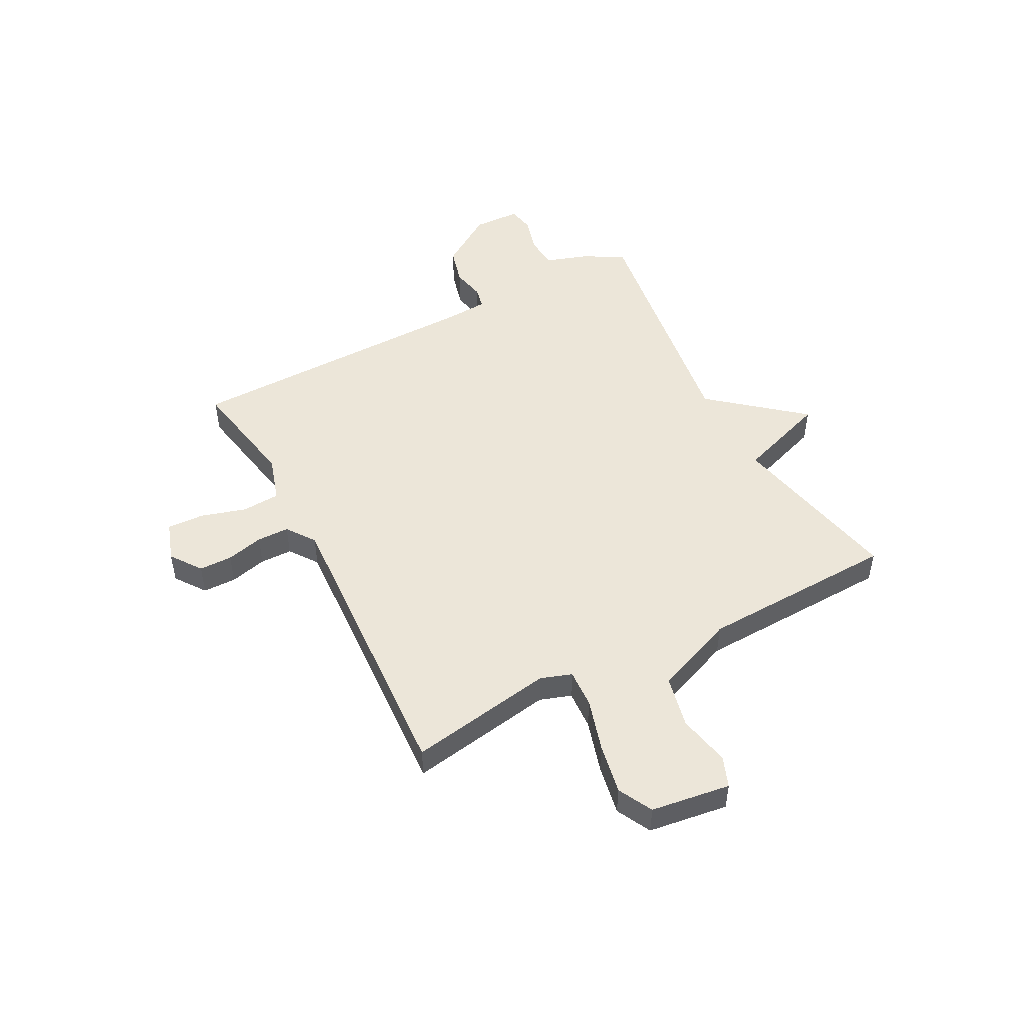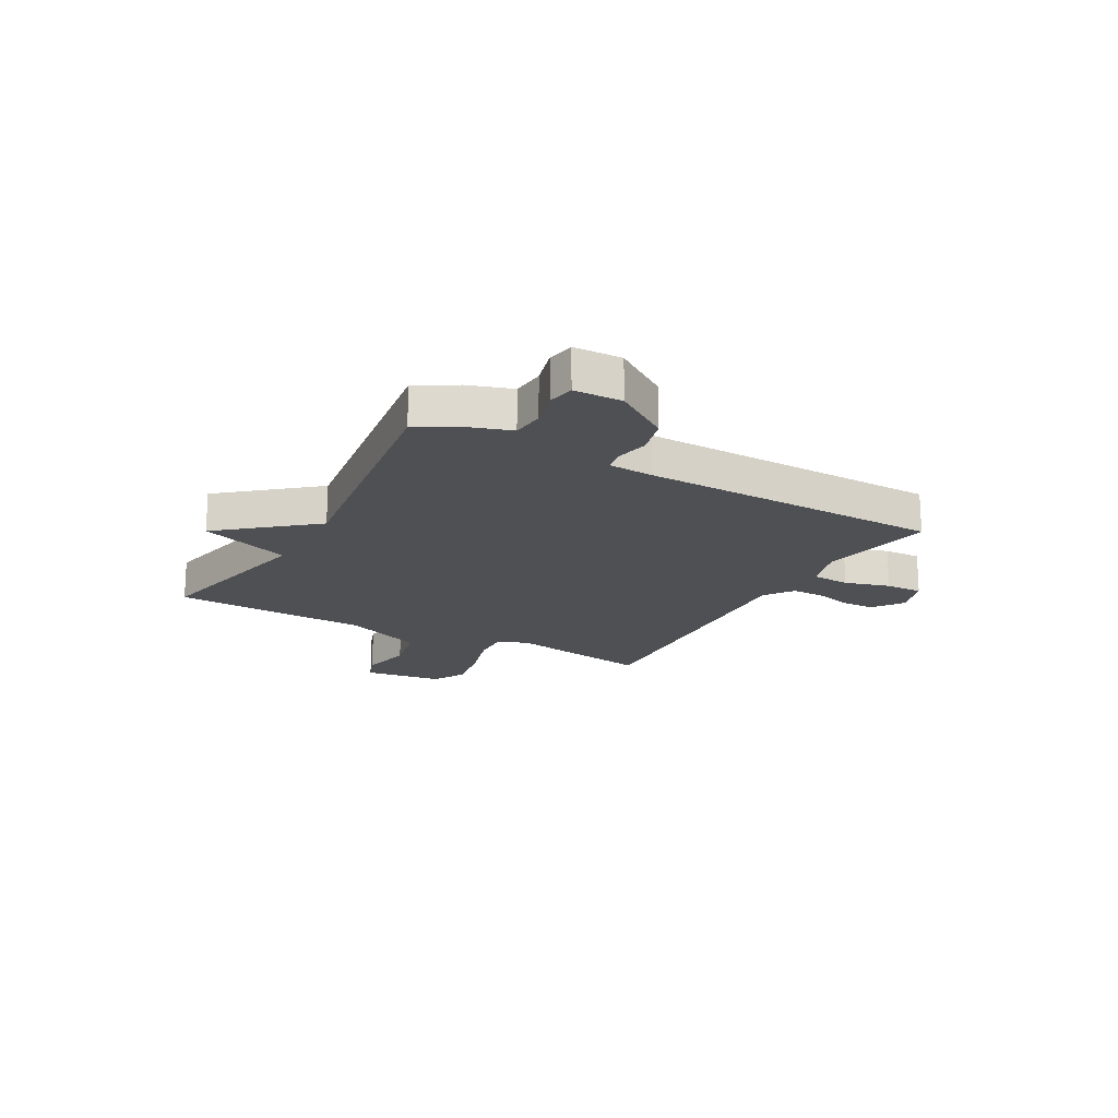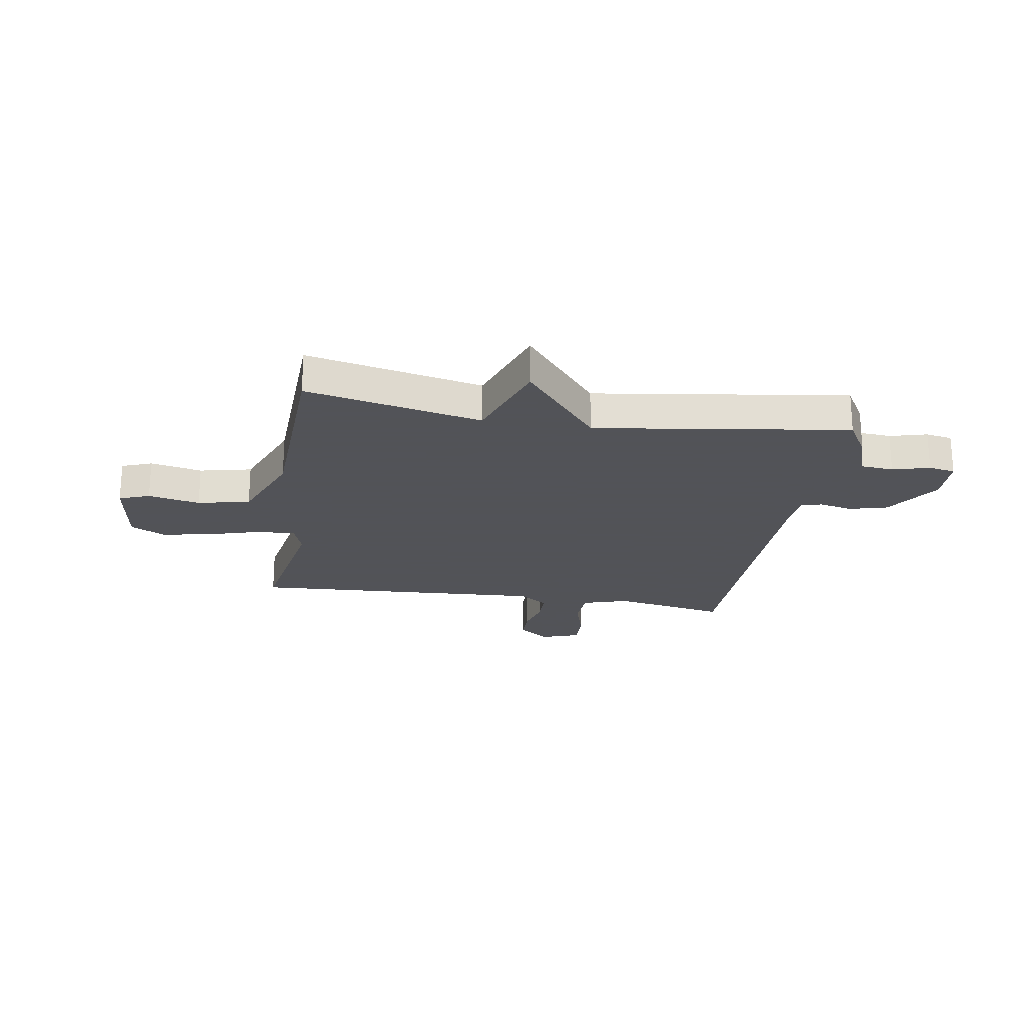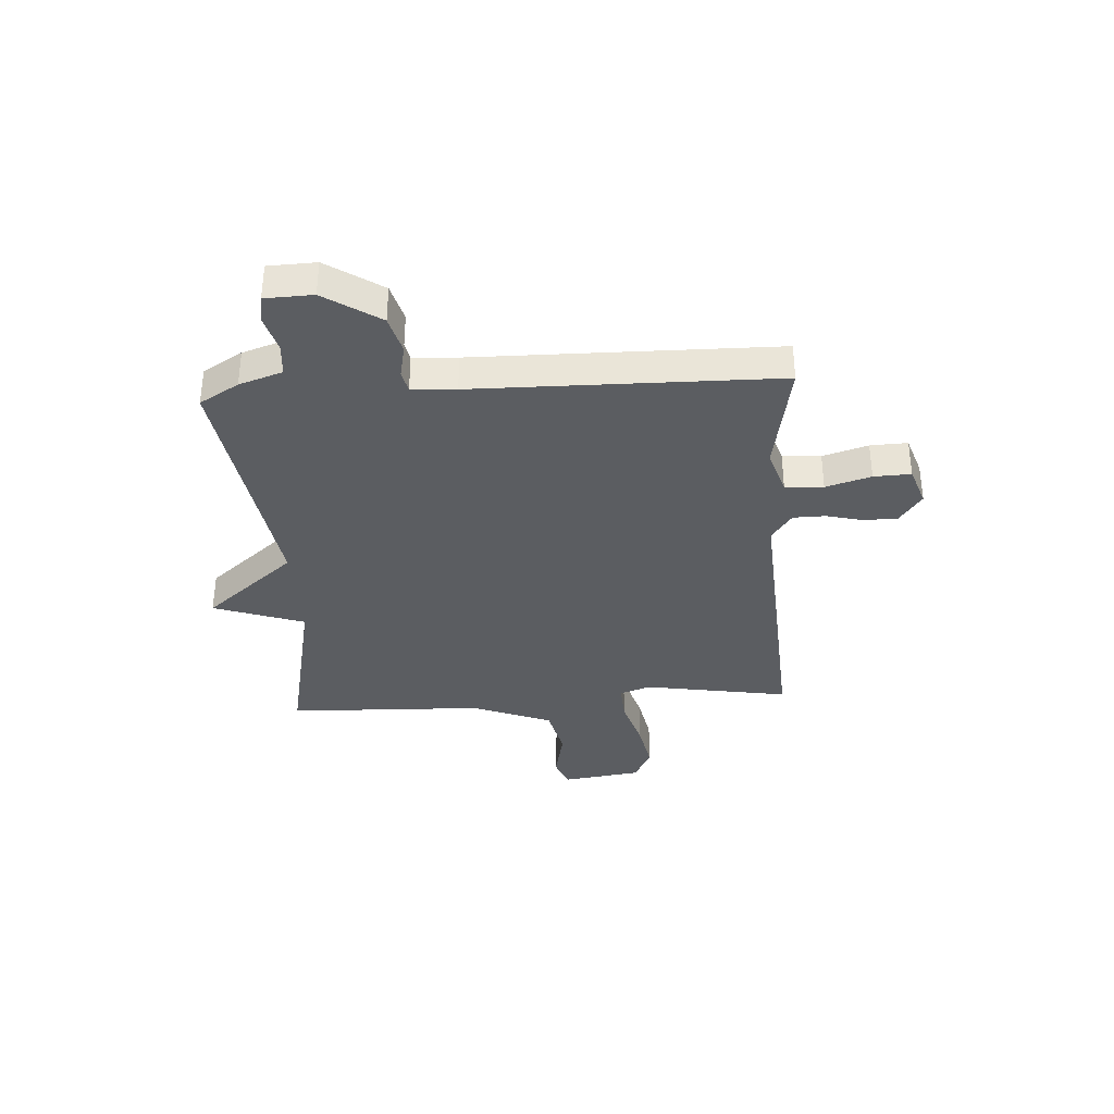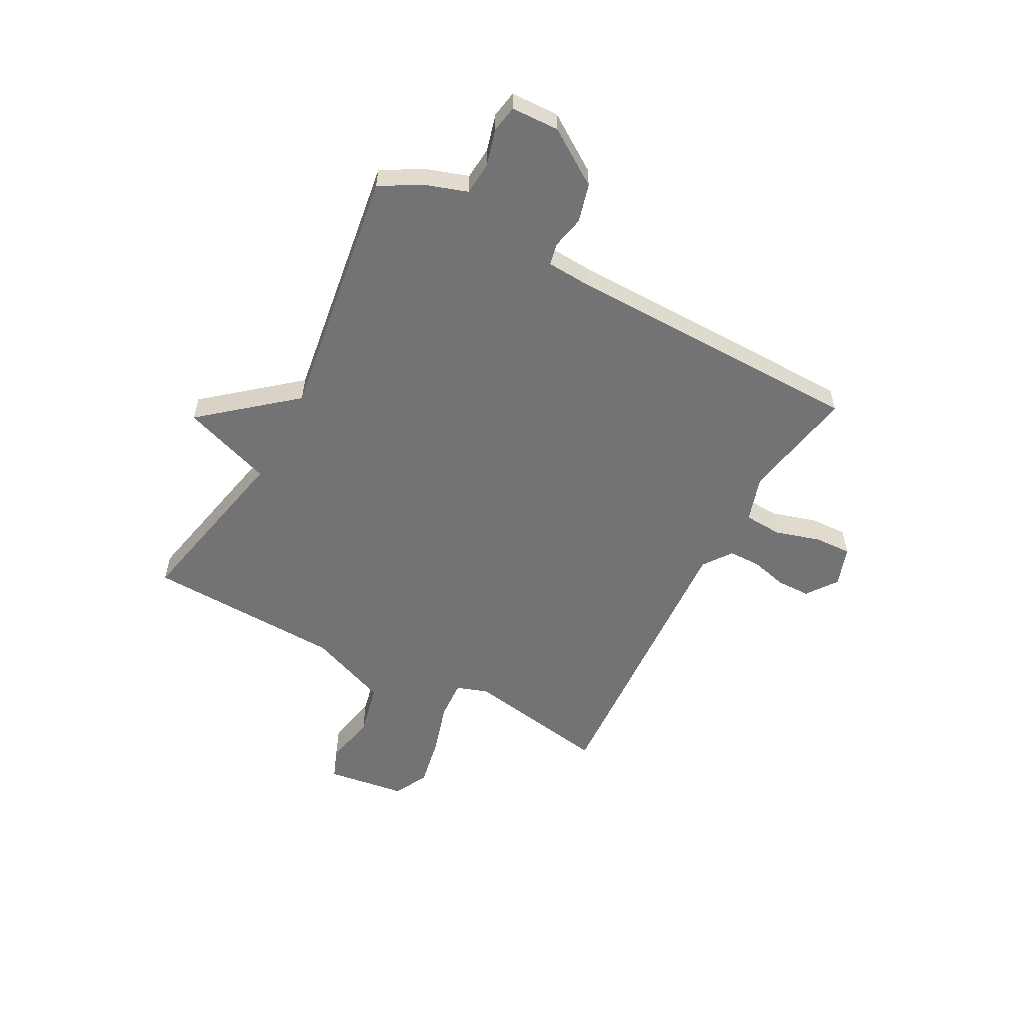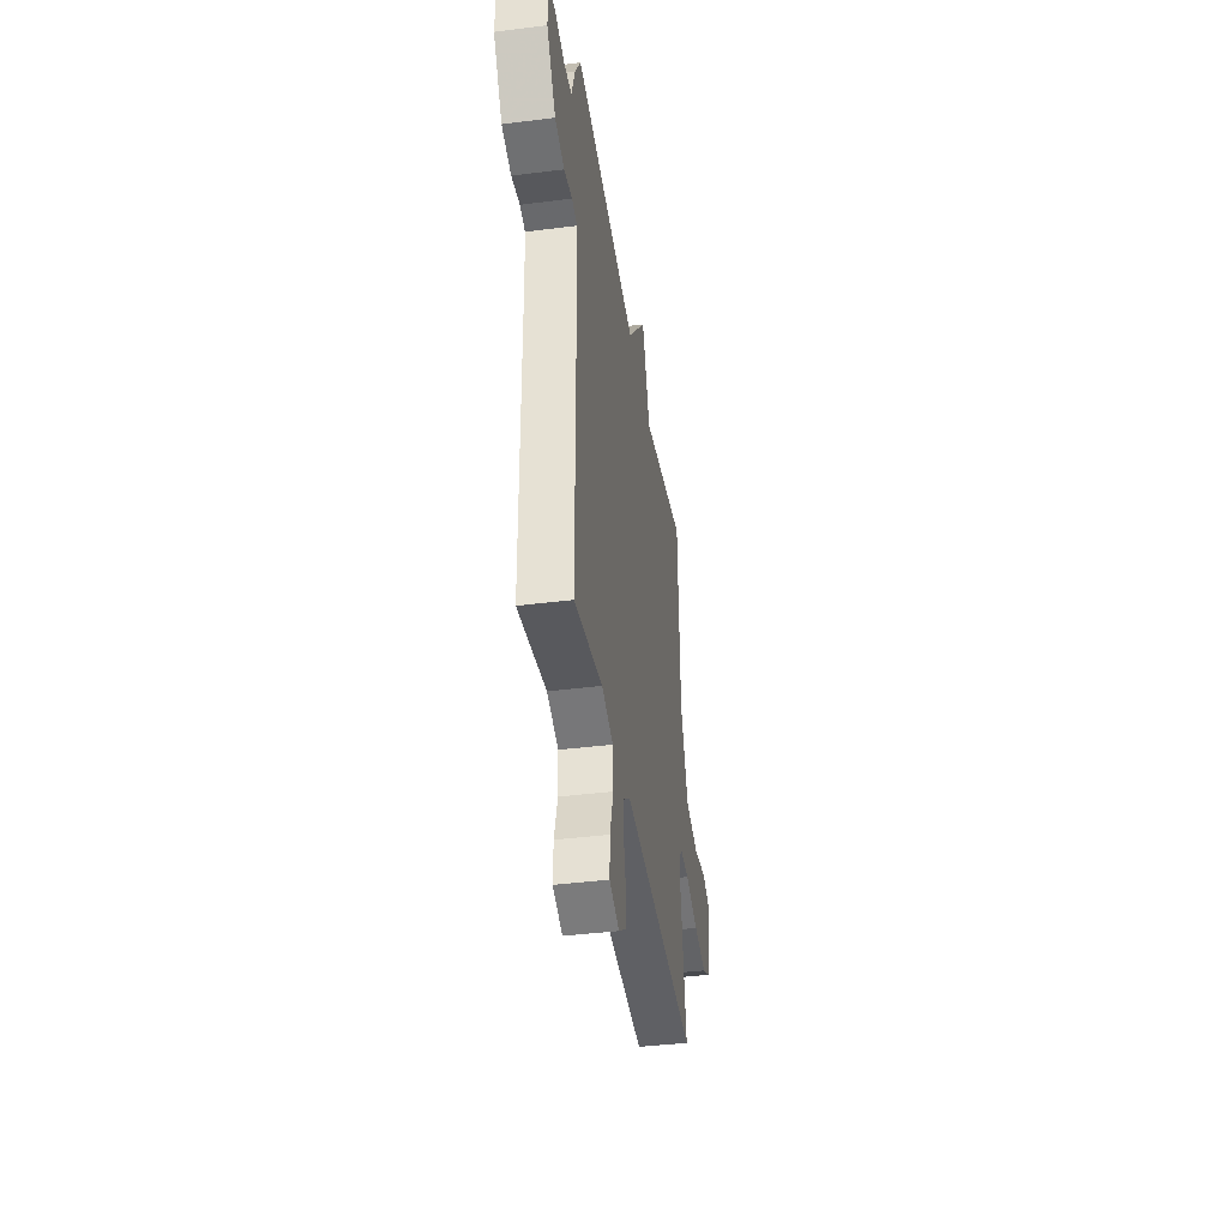
<metadata>
{"format":"obj","ext":"obj","renderer":"f3d","projection":"perspective","resolution":1024,"background":"white","views":[{"elev":49.2,"azim":-117.8,"up":"+Y"},{"elev":-18.5,"azim":60.7,"up":"+Y"},{"elev":-22.5,"azim":-9.3,"up":"+Y"},{"elev":-35.4,"azim":93.7,"up":"+Y"},{"elev":-56.0,"azim":61.8,"up":"+Y"},{"elev":-40.3,"azim":98.8,"up":"+Z"}]}
</metadata>
<code>
v 0.5 0.07 0.5
v 0.543 0.07 0.427
v 0.57 0.07 0.346
v 0.631 0.07 0.341
v 0.7 0.07 0.36
v 0.75 0.07 0.351
v 0.753 0.07 0.262
v 0.685 0.07 0.159
v 0.614 0.07 0.14
v 0.552 0.07 0.153
v 0.512 0.07 0.144
v 0.507 0.07 0.062
v 0.5 0.07 -0.5
v 0.287 0.07 -0.461
v 0.201 0.07 -0.488
v 0.197 0.07 -0.559
v 0.222 0.07 -0.643
v 0.225 0.07 -0.712
v 0.151 0.07 -0.737
v 0.094 0.07 -0.696
v 0.093 0.07 -0.634
v 0.11 0.07 -0.565
v 0.109 0.07 -0.505
v 0.056 0.07 -0.467
v -0.5 0.07 -0.5
v -0.454 0.07 -0.229
v -0.474 0.07 -0.171
v -0.547 0.07 -0.175
v -0.645 0.07 -0.204
v -0.739 0.07 -0.222
v -0.803 0.07 -0.189
v -0.824 0.07 -0.041
v -0.767 0.07 -0.019
v -0.67 0.07 -0.039
v -0.572 0.07 -0.017
v -0.513 0.07 0.133
v -0.5 0.07 0.5
v -0.172 0.07 0.431
v -0.113 0.07 0.6
v 0.028 0.07 0.431
v 0.5 0 0.5
v 0.543 0 0.427
v 0.57 0 0.346
v 0.631 0 0.341
v 0.7 0 0.36
v 0.75 0 0.351
v 0.753 0 0.262
v 0.685 0 0.159
v 0.614 0 0.14
v 0.552 0 0.153
v 0.512 0 0.144
v 0.507 0 0.062
v 0.5 0 -0.5
v 0.287 0 -0.461
v 0.201 0 -0.488
v 0.197 0 -0.559
v 0.222 0 -0.643
v 0.225 0 -0.712
v 0.151 0 -0.737
v 0.094 0 -0.696
v 0.093 0 -0.634
v 0.11 0 -0.565
v 0.109 0 -0.505
v 0.056 0 -0.467
v -0.5 0 -0.5
v -0.454 0 -0.229
v -0.474 0 -0.171
v -0.547 0 -0.175
v -0.645 0 -0.204
v -0.739 0 -0.222
v -0.803 0 -0.189
v -0.824 0 -0.041
v -0.767 0 -0.019
v -0.67 0 -0.039
v -0.572 0 -0.017
v -0.513 0 0.133
v -0.5 0 0.5
v -0.172 0 0.431
v -0.113 0 0.6
v 0.028 0 0.431
f 38 39 40
f 36 37 38
f 35 36 38 40
f 32 33 34
f 31 32 34
f 30 31 34
f 29 30 34
f 28 29 34
f 27 28 34 35
f 24 25 26
f 24 26 27
f 20 21 22
f 19 20 22
f 18 19 22
f 17 18 22
f 16 17 22
f 15 16 22 23
f 14 15 23 24
f 12 13 14
f 35 40 1
f 27 35 1
f 24 27 1
f 14 24 1
f 12 14 1
f 11 12 1
f 8 9 10
f 7 8 10
f 6 7 10
f 5 6 10
f 4 5 10
f 11 1 2 3
f 3 4 10 11
f 80 79 78
f 78 77 76
f 80 78 76 75
f 74 73 72
f 74 72 71
f 74 71 70
f 74 70 69
f 74 69 68
f 75 74 68 67
f 66 65 64
f 67 66 64
f 62 61 60
f 62 60 59
f 62 59 58
f 62 58 57
f 62 57 56
f 63 62 56 55
f 64 63 55 54
f 54 53 52
f 41 80 75
f 41 75 67
f 41 67 64
f 41 64 54
f 41 54 52
f 41 52 51
f 50 49 48
f 50 48 47
f 50 47 46
f 50 46 45
f 50 45 44
f 43 42 41 51
f 51 50 44 43
f 1 41 42 2
f 2 42 43 3
f 3 43 44 4
f 4 44 45 5
f 5 45 46 6
f 6 46 47 7
f 7 47 48 8
f 8 48 49 9
f 9 49 50 10
f 10 50 51 11
f 11 51 52 12
f 12 52 53 13
f 13 53 54 14
f 14 54 55 15
f 15 55 56 16
f 16 56 57 17
f 17 57 58 18
f 18 58 59 19
f 19 59 60 20
f 20 60 61 21
f 21 61 62 22
f 22 62 63 23
f 23 63 64 24
f 24 64 65 25
f 25 65 66 26
f 26 66 67 27
f 27 67 68 28
f 28 68 69 29
f 29 69 70 30
f 30 70 71 31
f 31 71 72 32
f 32 72 73 33
f 33 73 74 34
f 34 74 75 35
f 35 75 76 36
f 36 76 77 37
f 37 77 78 38
f 38 78 79 39
f 39 79 80 40
f 40 80 41 1

</code>
